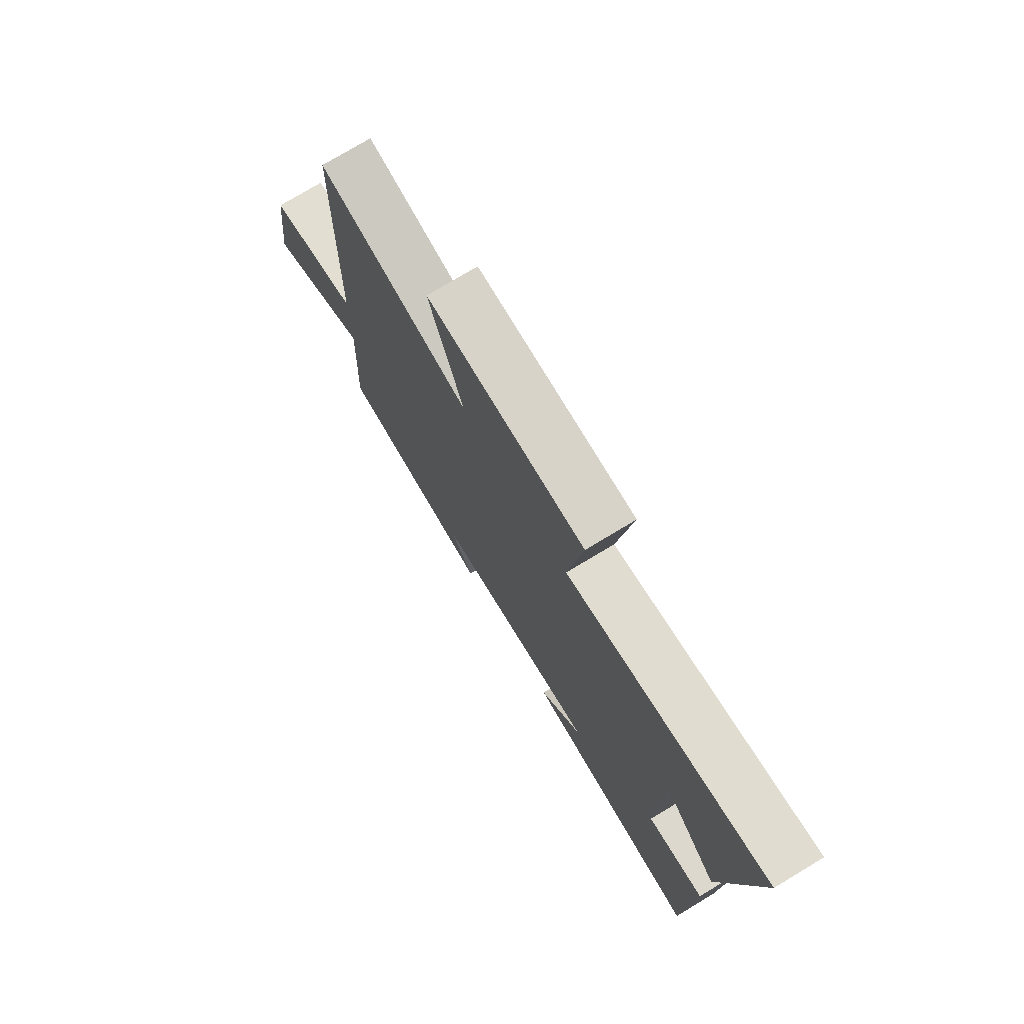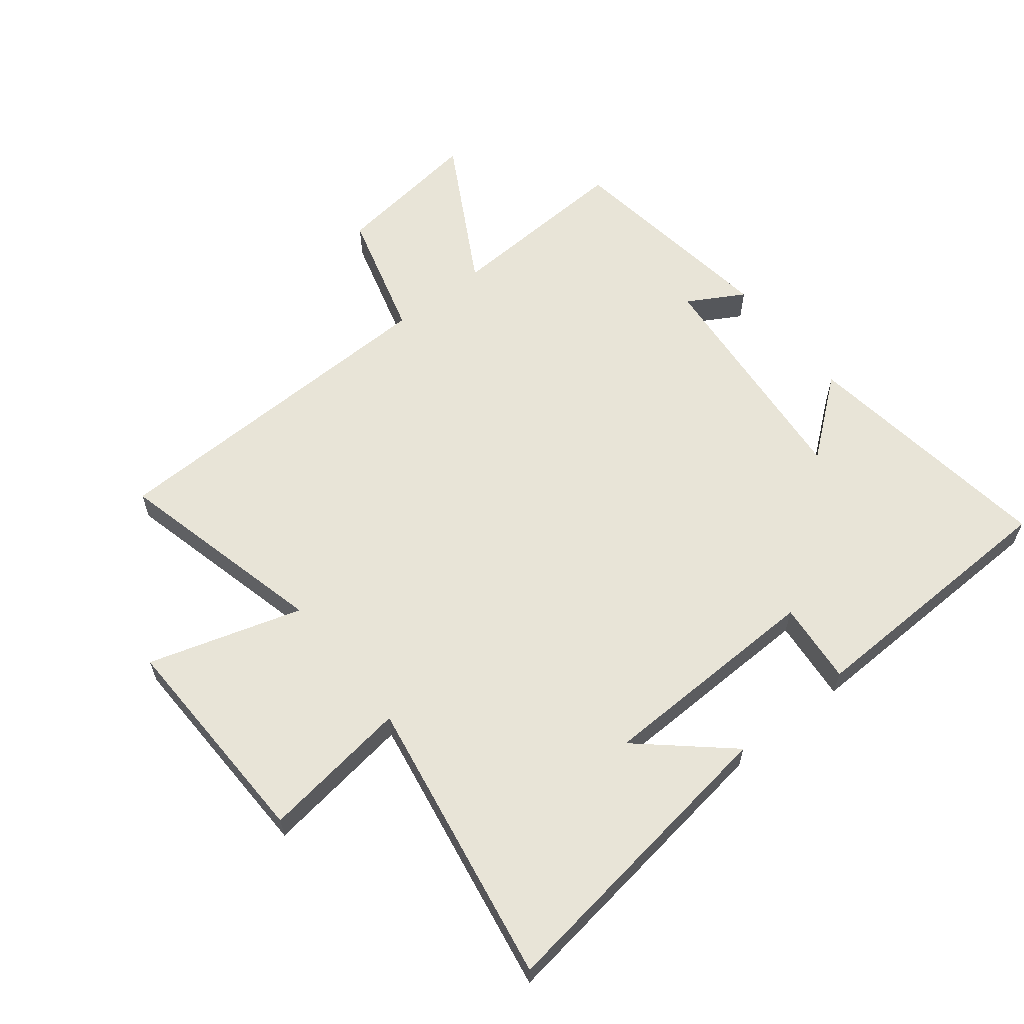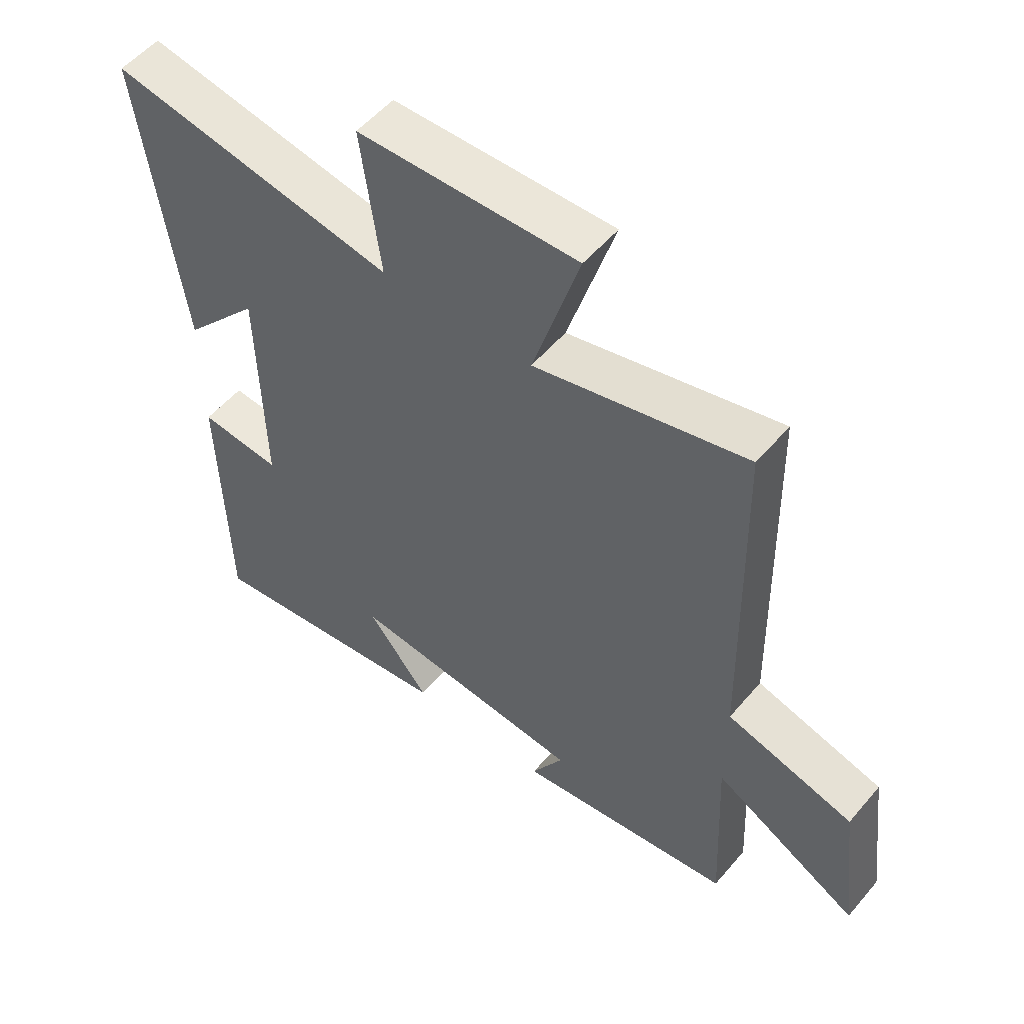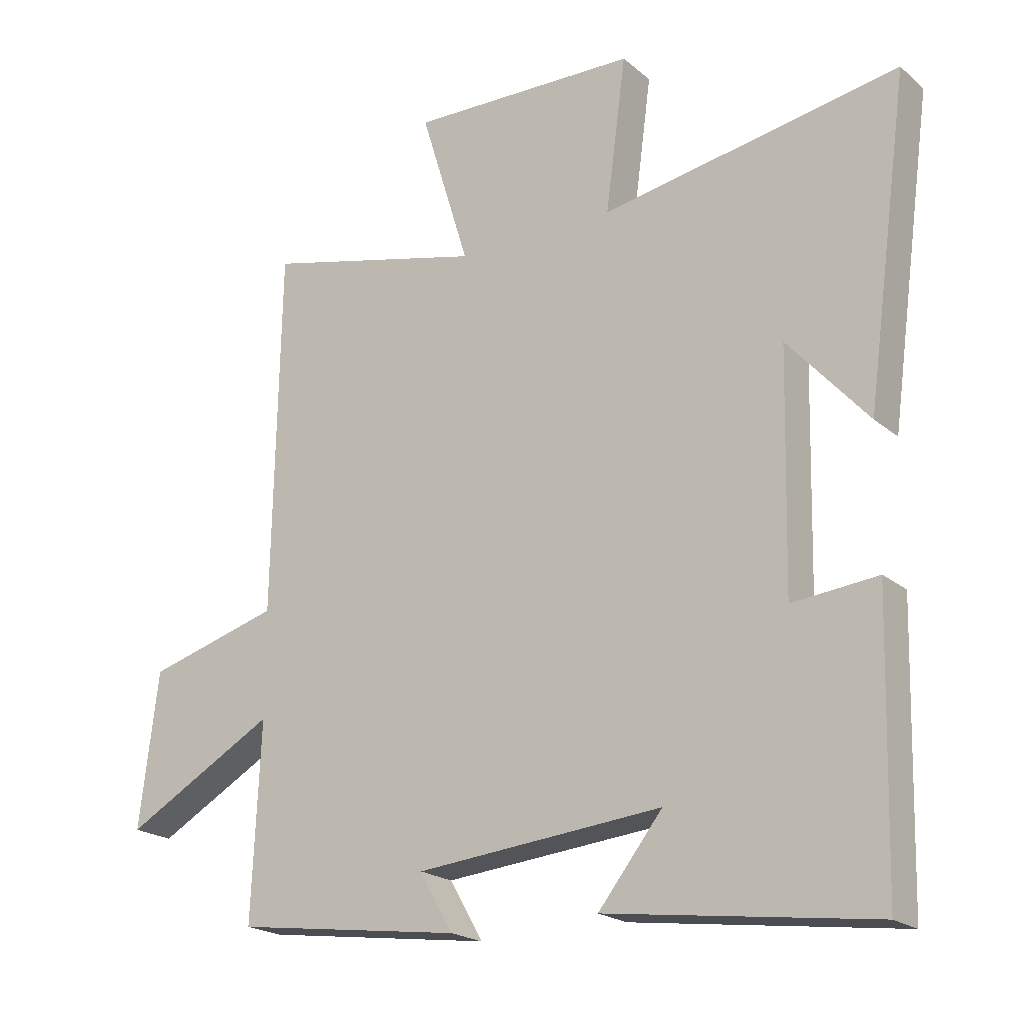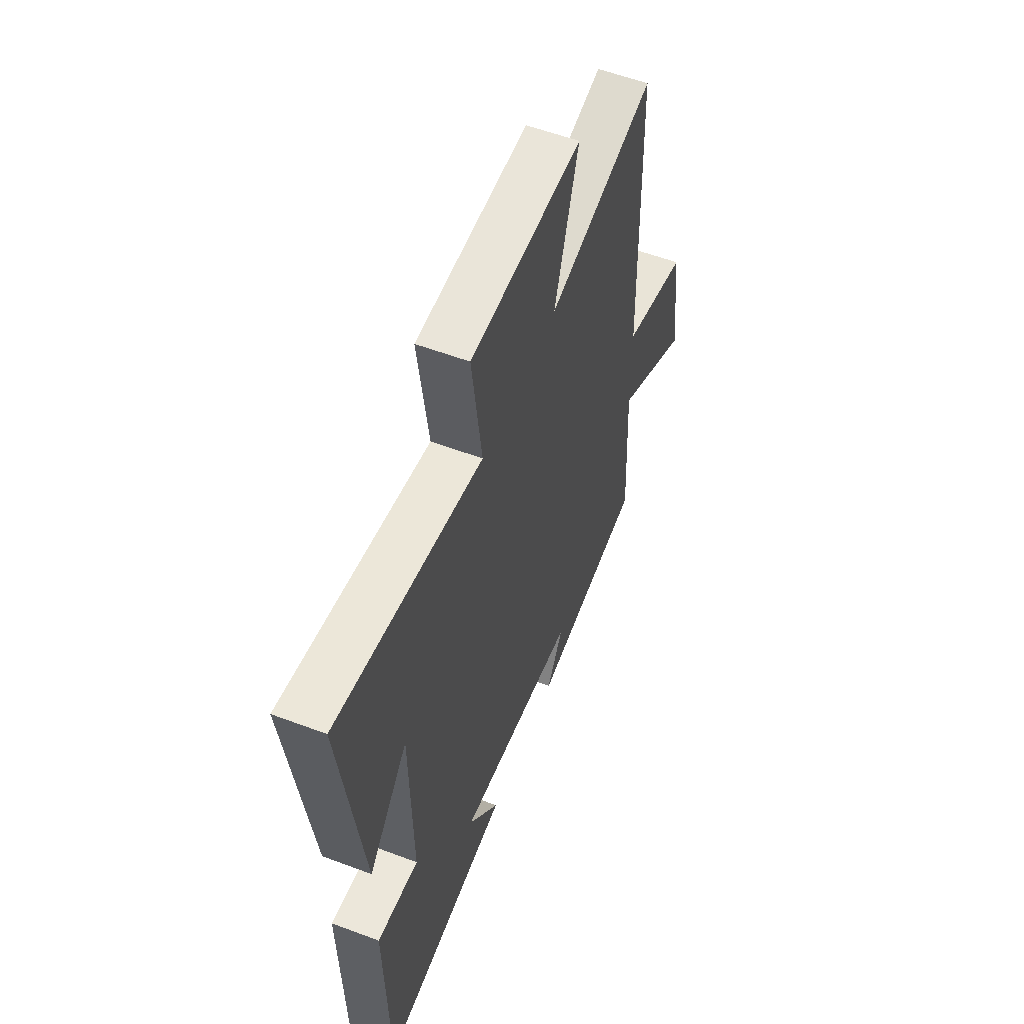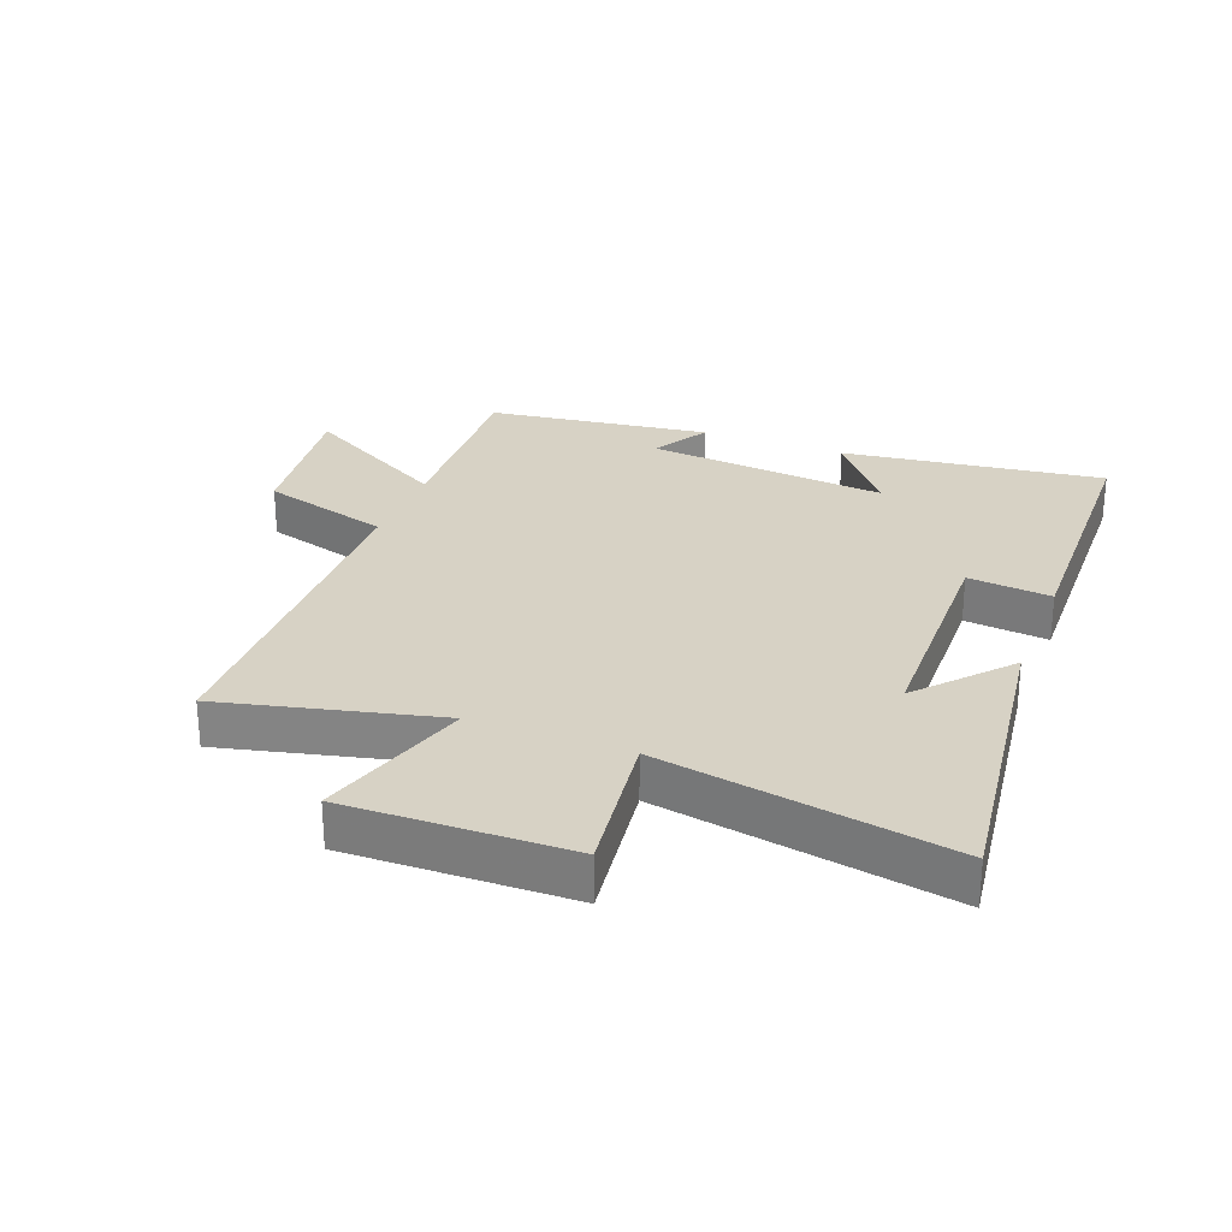
<metadata>
{"format":"obj","ext":"obj","renderer":"f3d","projection":"perspective","resolution":1024,"background":"white","views":[{"elev":75.9,"azim":58.9,"up":"+Z"},{"elev":61.3,"azim":51.4,"up":"+Y"},{"elev":53.8,"azim":-140.7,"up":"+Z"},{"elev":-20.5,"azim":34.4,"up":"+Z"},{"elev":56.5,"azim":111.5,"up":"+Z"},{"elev":27.5,"azim":21.1,"up":"+Y"}]}
</metadata>
<code>
v -0.489 0.07 0.583
v -0.145 0.07 0.5
v -0.221 0.07 0.747
v 0.135 0.07 0.739
v 0.103 0.07 0.5
v 0.567 0.07 0.582
v 0.5 0.07 0.088
v 0.375 0.07 0.229
v 0.367 0.07 -0.135
v 0.5 0.07 -0.122
v 0.489 0.07 -0.555
v 0.073 0.07 -0.5
v 0.173 0.07 -0.374
v -0.211 0.07 -0.41
v -0.159 0.07 -0.5
v -0.514 0.07 -0.452
v -0.5 0.07 -0.149
v -0.737 0.07 -0.282
v -0.707 0.07 -0.042
v -0.5 0.07 0.017
v -0.489 0 0.583
v -0.145 0 0.5
v -0.221 0 0.747
v 0.135 0 0.739
v 0.103 0 0.5
v 0.567 0 0.582
v 0.5 0 0.088
v 0.375 0 0.229
v 0.367 0 -0.135
v 0.5 0 -0.122
v 0.489 0 -0.555
v 0.073 0 -0.5
v 0.173 0 -0.374
v -0.211 0 -0.41
v -0.159 0 -0.5
v -0.514 0 -0.452
v -0.5 0 -0.149
v -0.737 0 -0.282
v -0.707 0 -0.042
v -0.5 0 0.017
f 17 18 19 20
f 17 20 1 2
f 14 15 16 17
f 13 14 17 2
f 11 12 13
f 10 11 13
f 9 10 13
f 13 2 3
f 9 13 3
f 8 9 3
f 6 7 8
f 5 6 8
f 5 8 3
f 3 4 5
f 40 39 38 37
f 22 21 40 37
f 37 36 35 34
f 22 37 34 33
f 33 32 31
f 33 31 30
f 33 30 29
f 23 22 33
f 23 33 29
f 23 29 28
f 28 27 26
f 28 26 25
f 23 28 25
f 25 24 23
f 1 21 22 2
f 2 22 23 3
f 3 23 24 4
f 4 24 25 5
f 5 25 26 6
f 6 26 27 7
f 7 27 28 8
f 8 28 29 9
f 9 29 30 10
f 10 30 31 11
f 11 31 32 12
f 12 32 33 13
f 13 33 34 14
f 14 34 35 15
f 15 35 36 16
f 16 36 37 17
f 17 37 38 18
f 18 38 39 19
f 19 39 40 20
f 20 40 21 1

</code>
